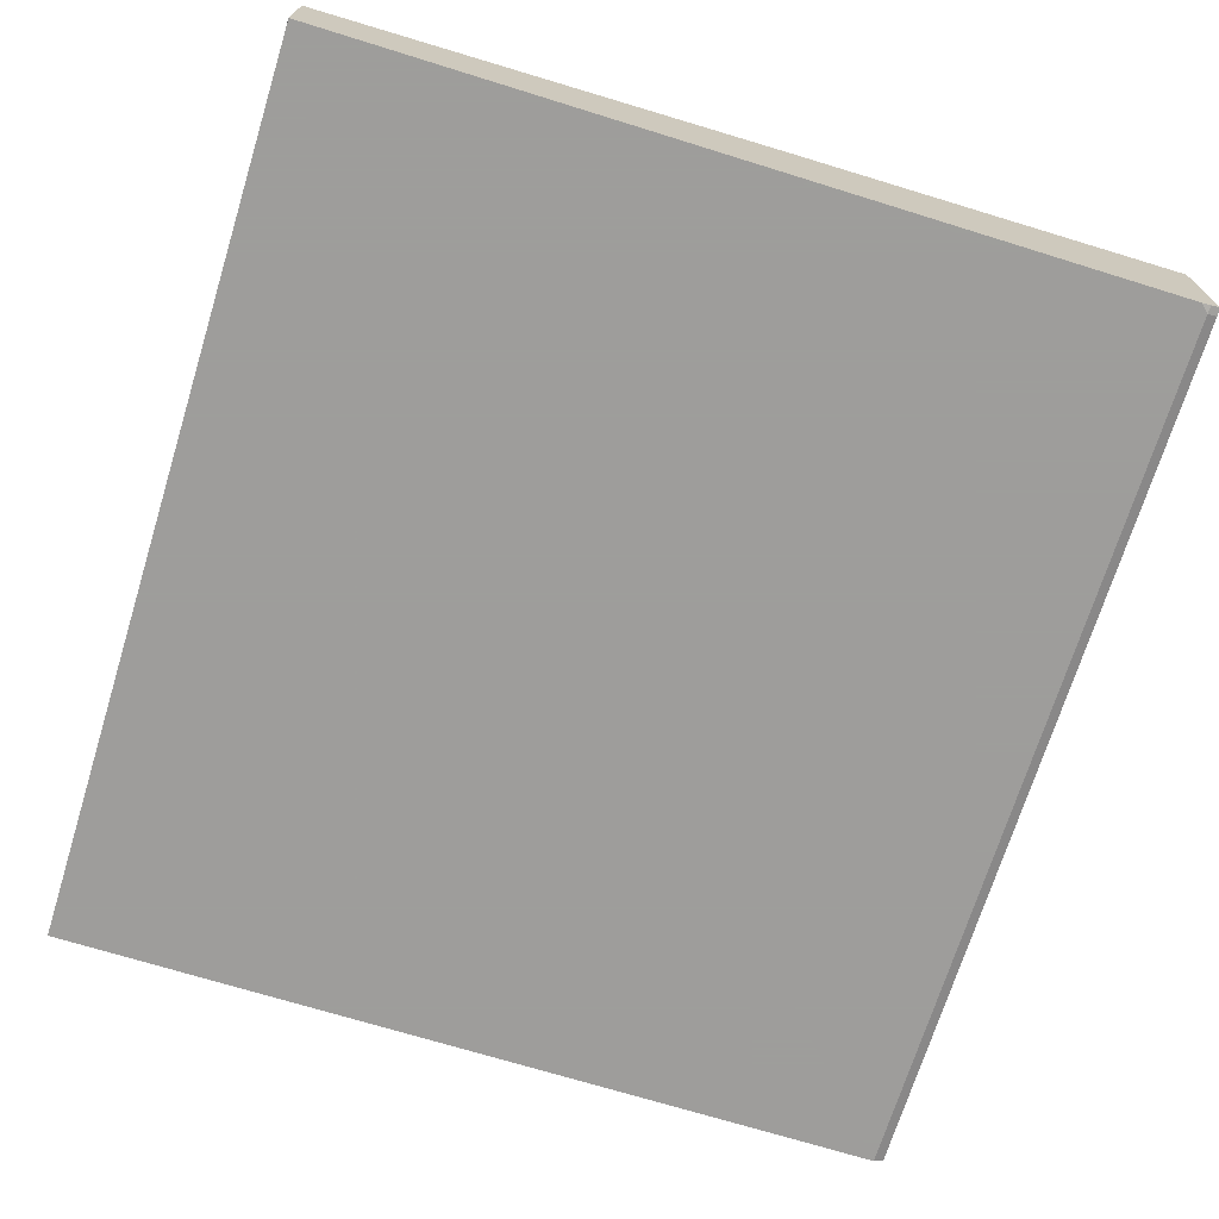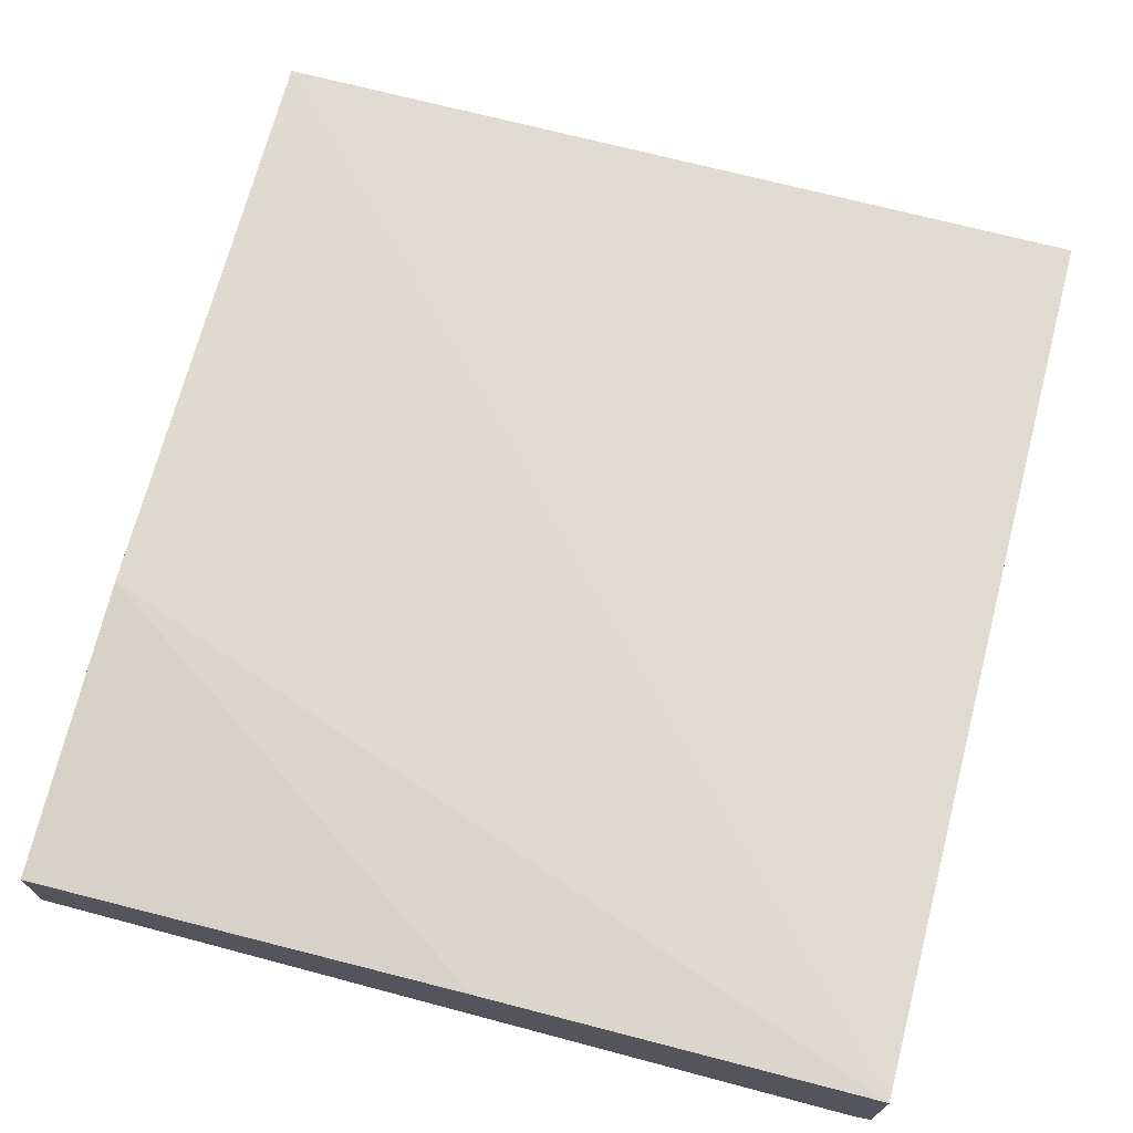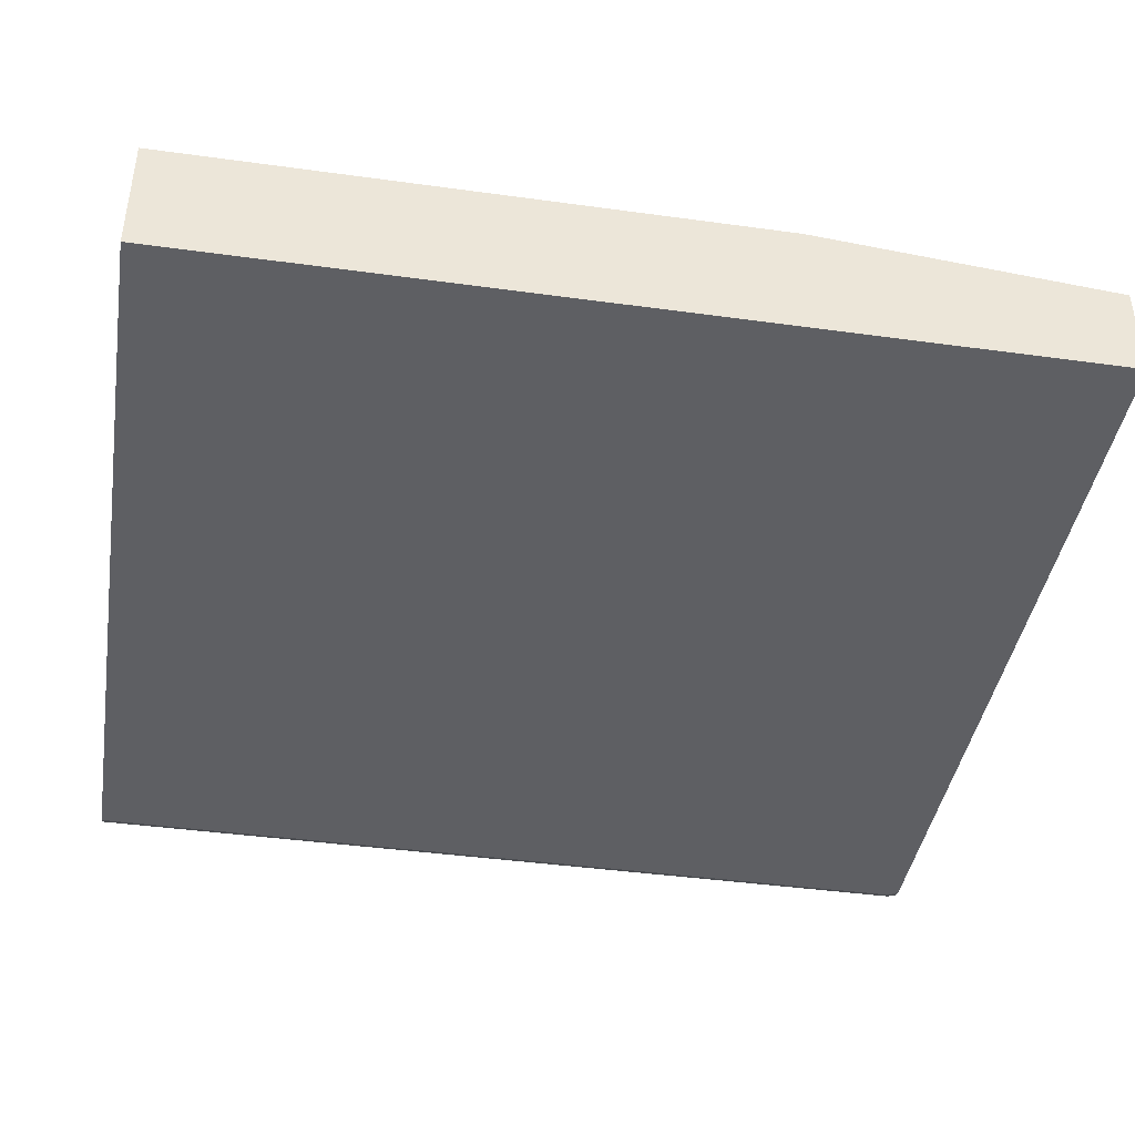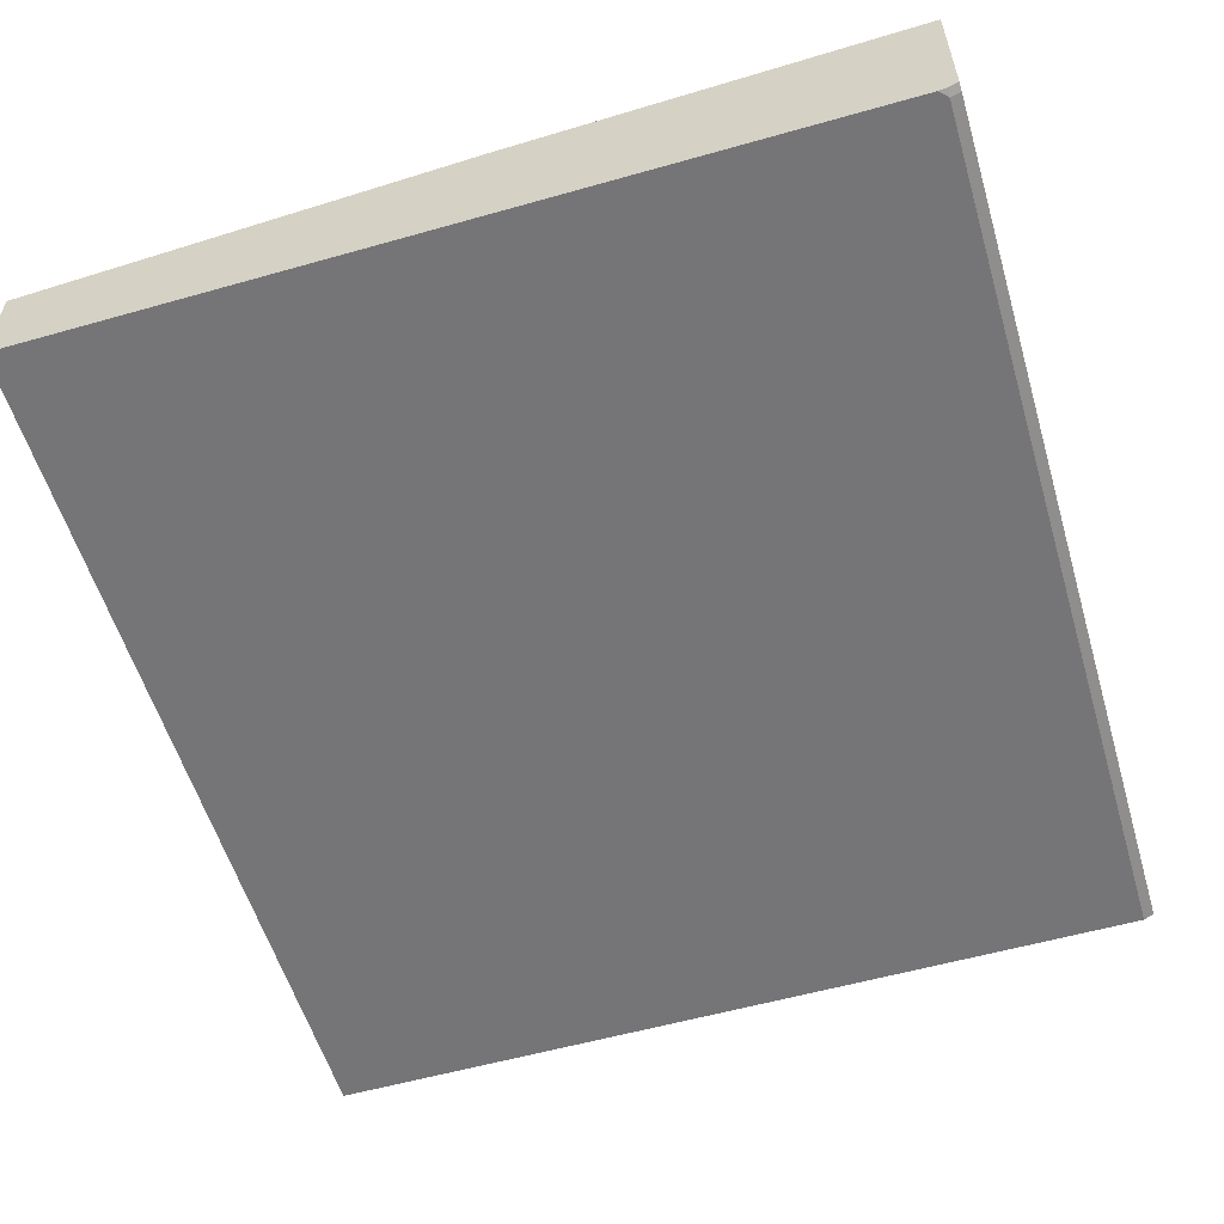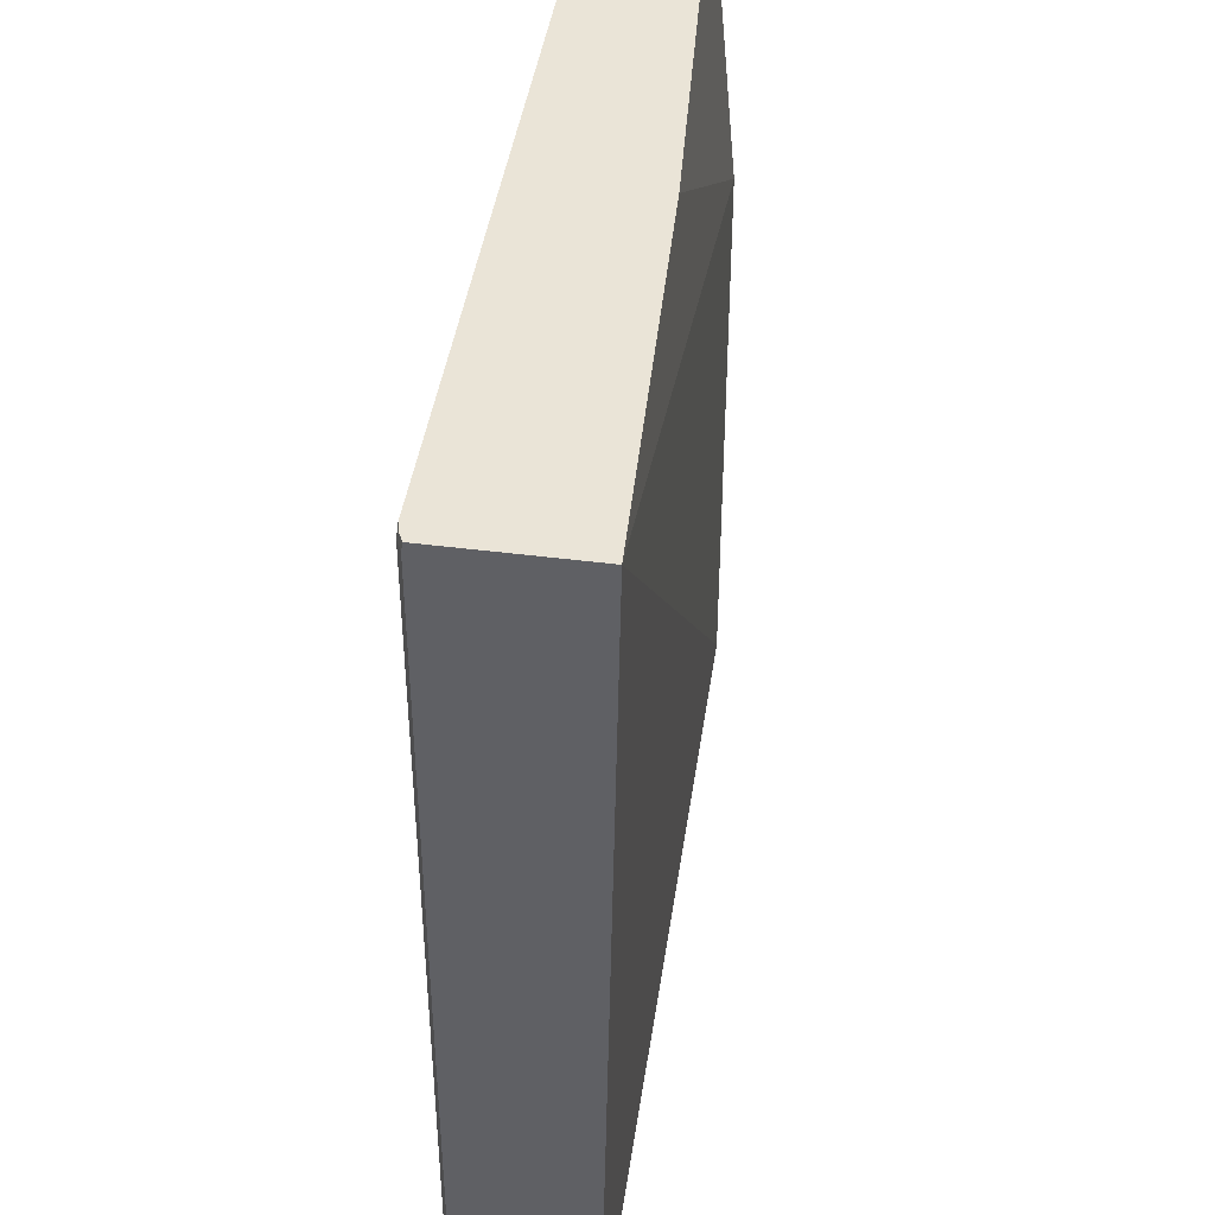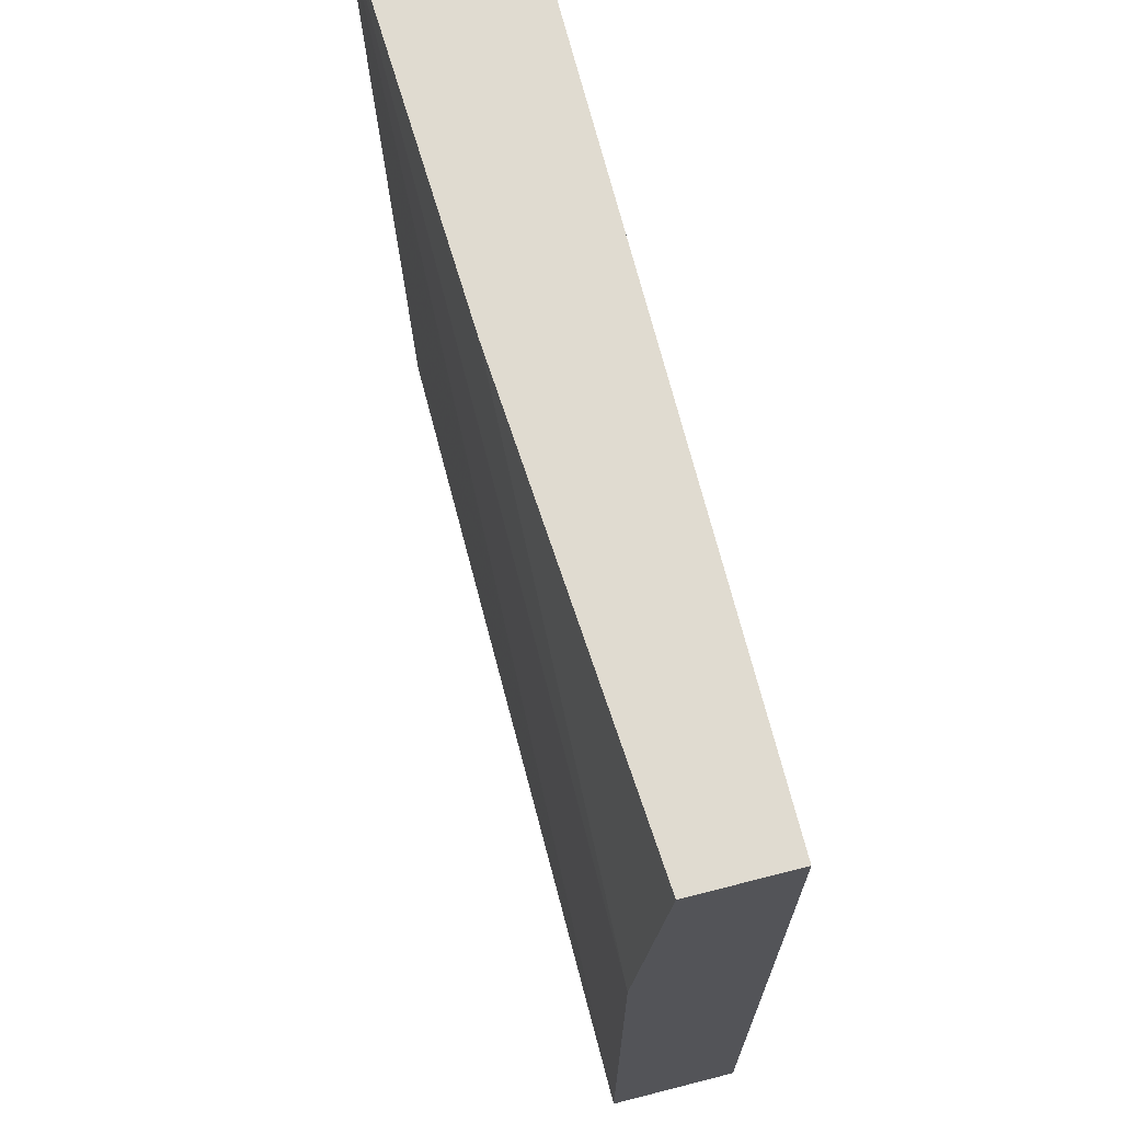
<metadata>
{"format":"obj","ext":"obj","renderer":"f3d","projection":"perspective","resolution":1024,"background":"white","views":[{"elev":-70.7,"azim":-17.2,"up":"+Y"},{"elev":70.8,"azim":14.8,"up":"+Y"},{"elev":-41.9,"azim":-99.4,"up":"+Y"},{"elev":-56.6,"azim":16.5,"up":"+Y"},{"elev":43.9,"azim":98.6,"up":"+Z"},{"elev":69.9,"azim":-104.3,"up":"+Z"}]}
</metadata>
<code>
v -0.3997 -0.2278 0.2719
v -0.1269 -0.2278 0.2719
v -0.3997 -0.1954 0.2719
v -0.3997 -0.2278 -0.02475
v -0.1239 -0.2271 0.2719
v -0.1243 -0.2278 0.2692
v -0.2512 -0.1851 0.2719
v -0.3997 -0.1864 0.1718
v -0.3997 -0.1864 -0.02475
v -0.1243 -0.2278 -0.02475
v -0.1208 -0.2256 0.2719
v -0.1208 -0.2261 0.2692
v -0.1208 -0.1796 0.2719
v -0.1208 -0.1847 -0.02475
v -0.1208 -0.2261 -0.02475
f 4 15 10
f 5 6 11
f 6 12 11
f 6 10 15
f 6 15 12
f 9 13 14
f 8 13 9
f 11 12 15
f 11 15 14
f 11 14 13
f 4 14 15
f 7 13 8
f 4 9 14
f 1 2 5
f 2 6 5
f 3 7 8
f 1 5 11
f 1 13 7
f 1 7 3
f 1 3 8
f 1 11 13
f 1 9 4
f 1 4 10
f 1 10 6
f 1 6 2
f 1 8 9

</code>
